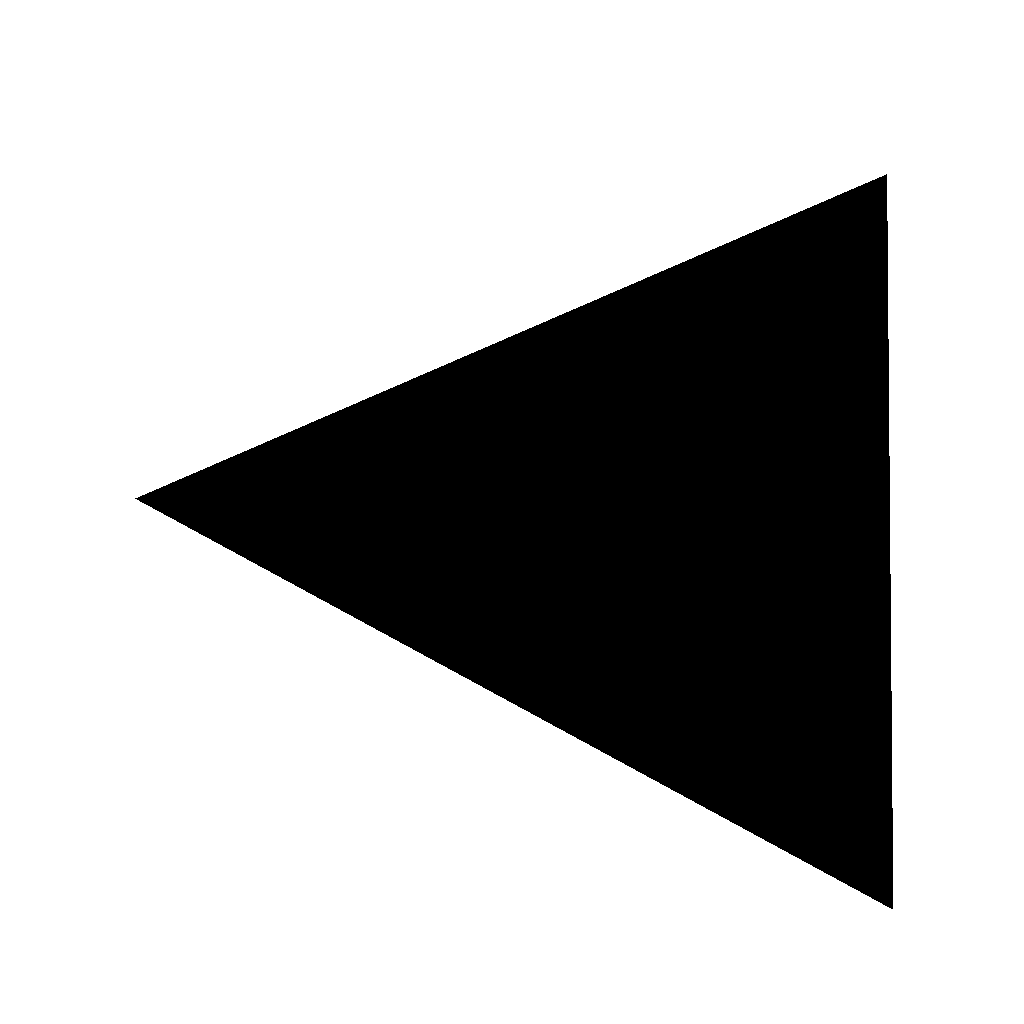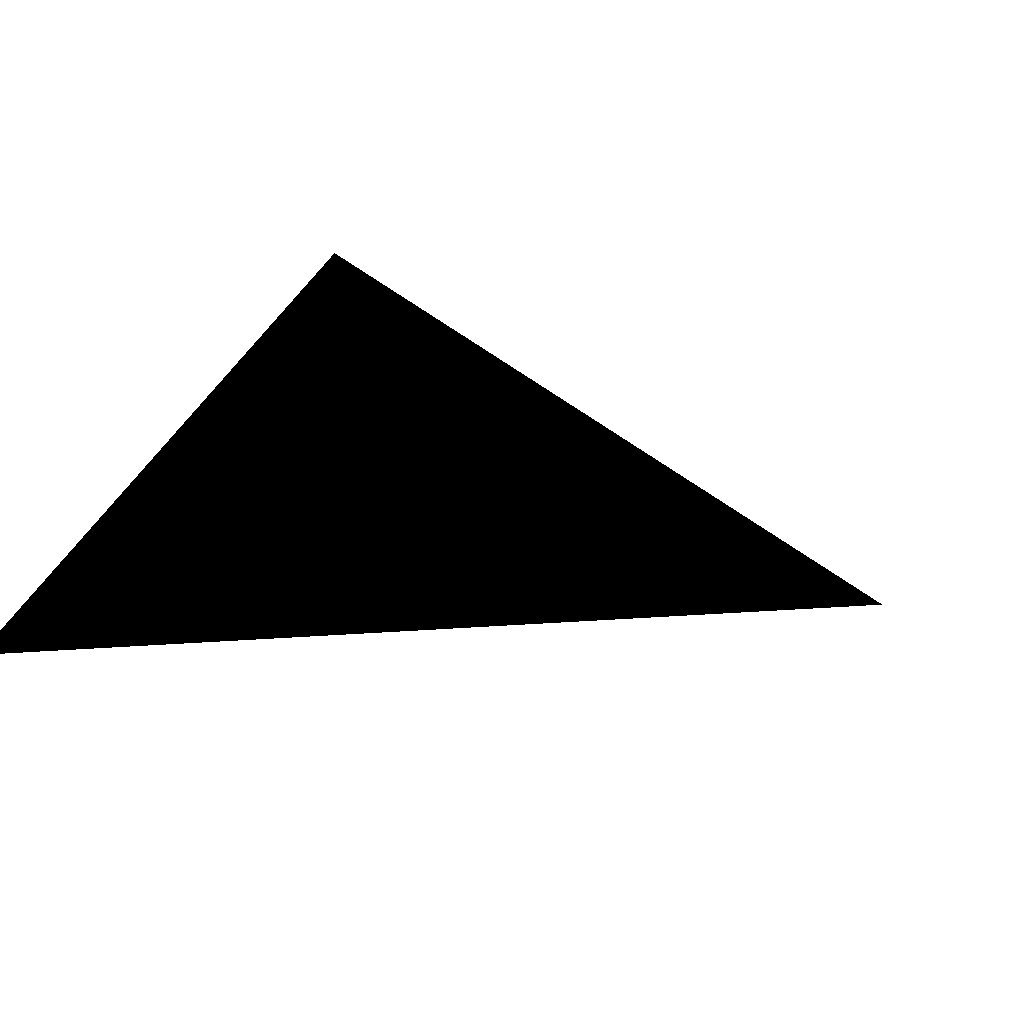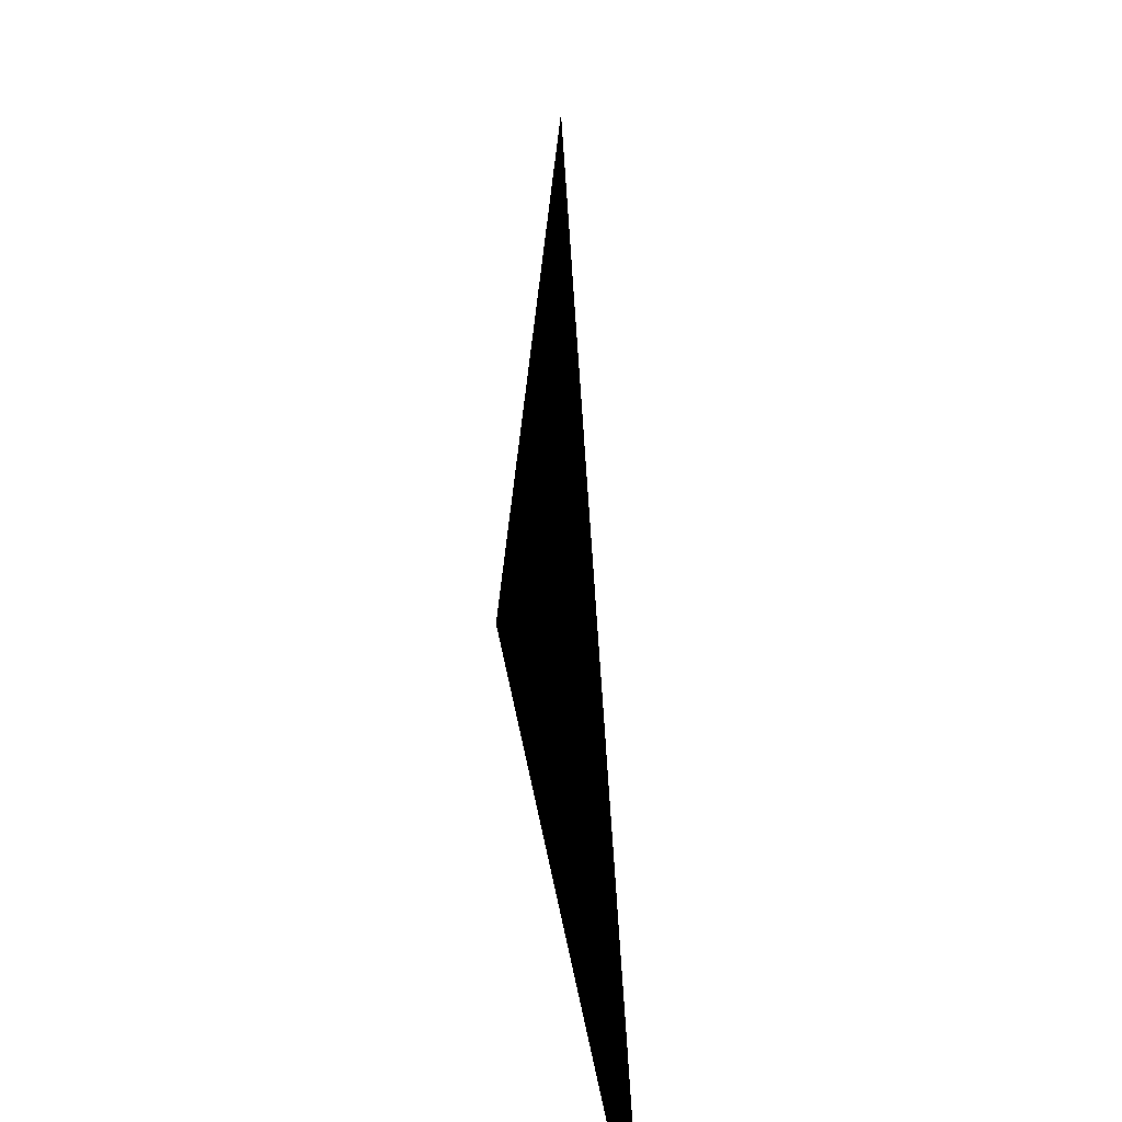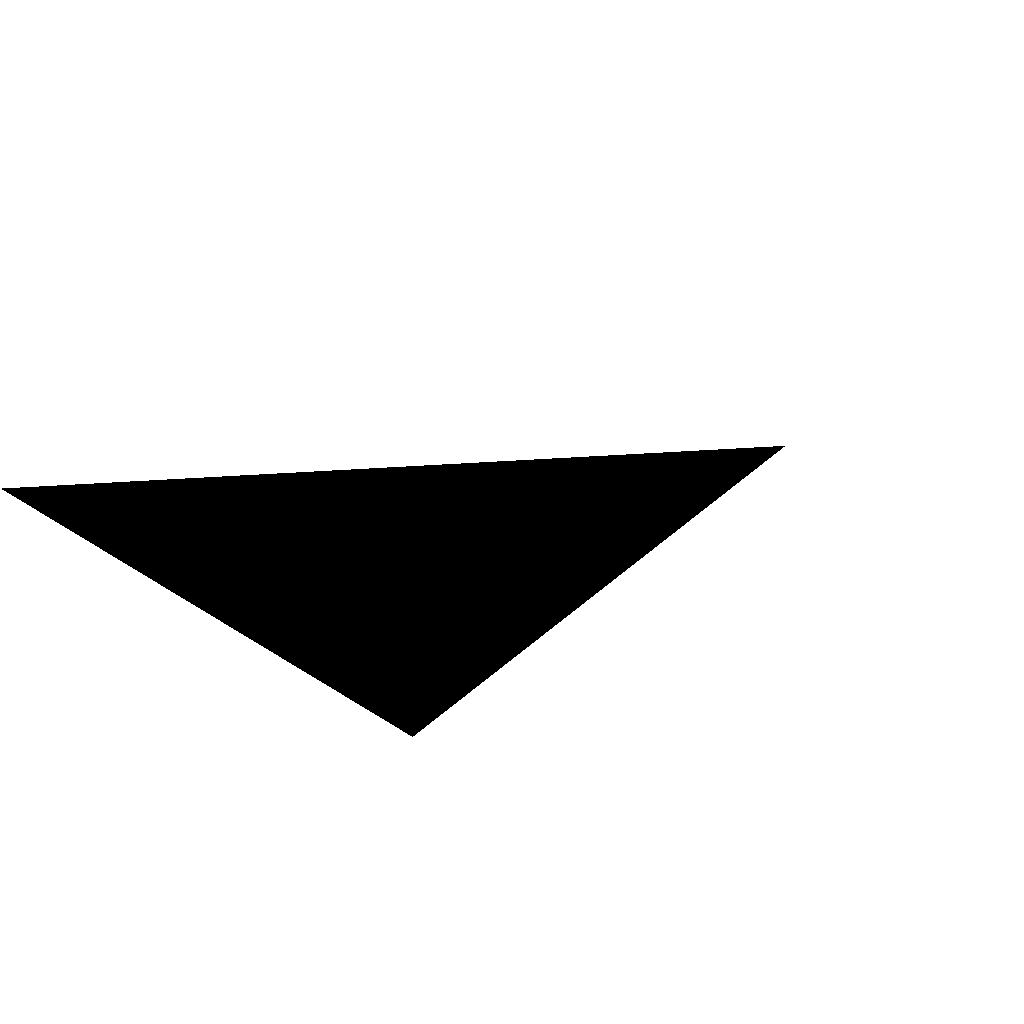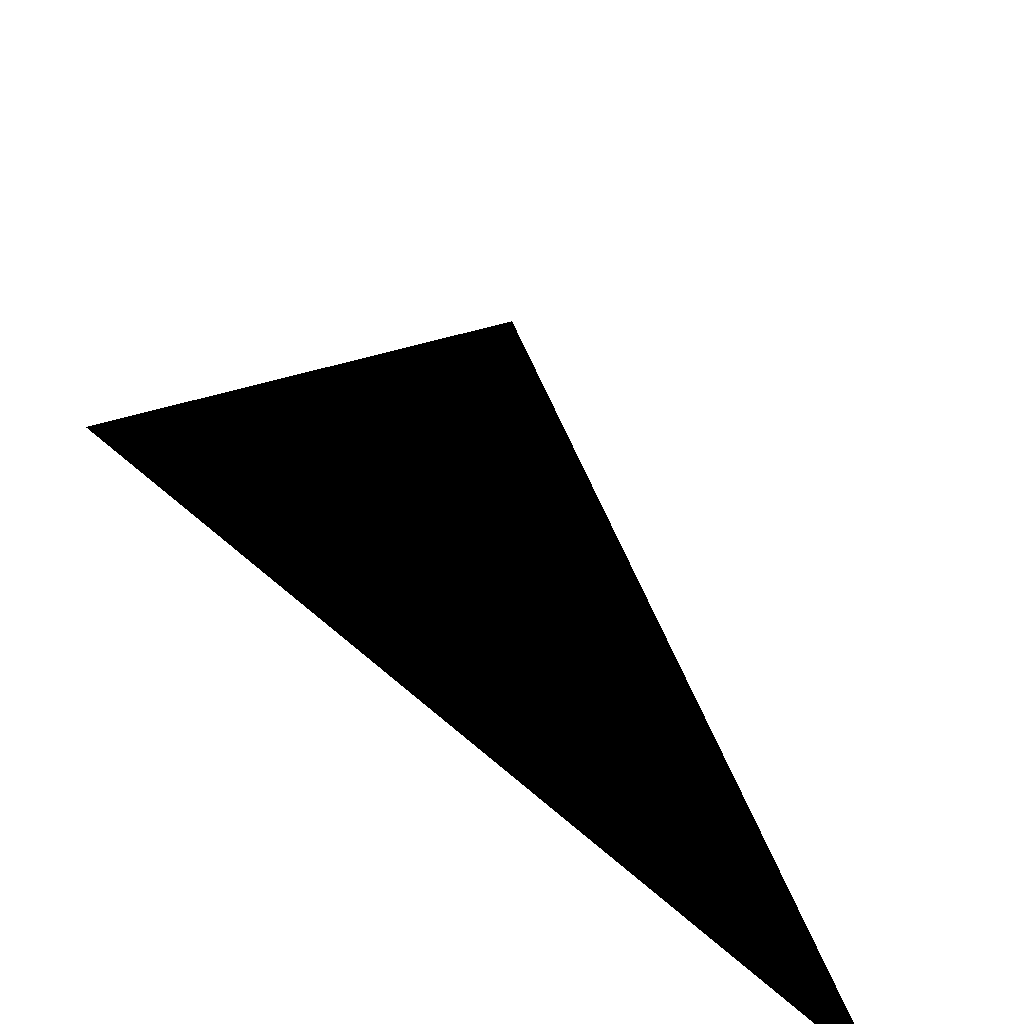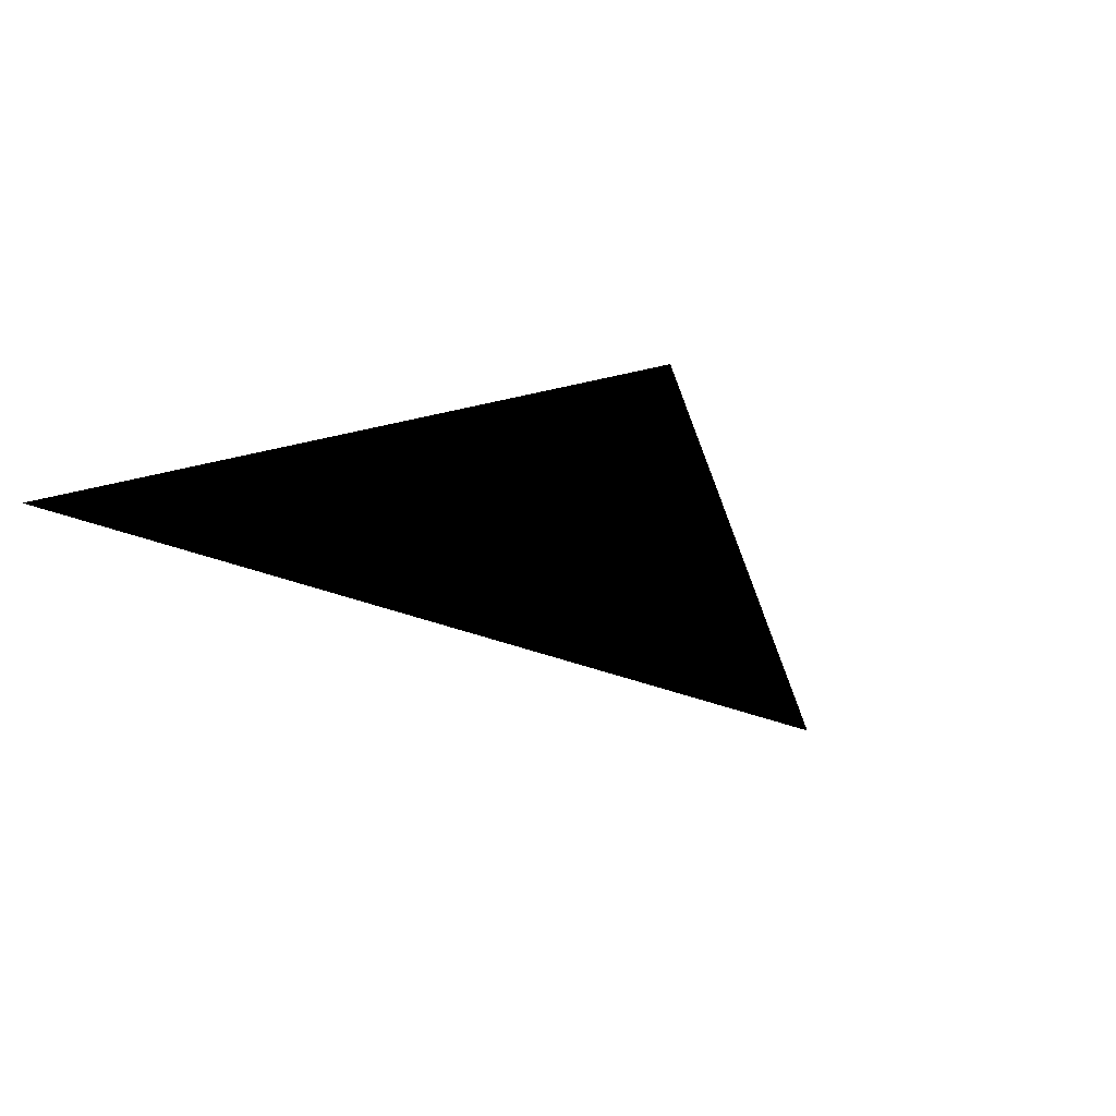
<metadata>
{"format":"obj","ext":"obj","renderer":"f3d","projection":"perspective","resolution":1024,"background":"white","views":[{"elev":75.8,"azim":-87.9,"up":"+Z"},{"elev":38.7,"azim":111.8,"up":"+Z"},{"elev":39.1,"azim":80.8,"up":"+Y"},{"elev":18.8,"azim":53.1,"up":"+Z"},{"elev":-61.6,"azim":-44.6,"up":"+Y"},{"elev":24.9,"azim":148.7,"up":"+Z"}]}
</metadata>
<code>
v -0.5 -0.5 0
v 0.5 -0.5 0
v 0 0.5 0
f 1 2 3

</code>
